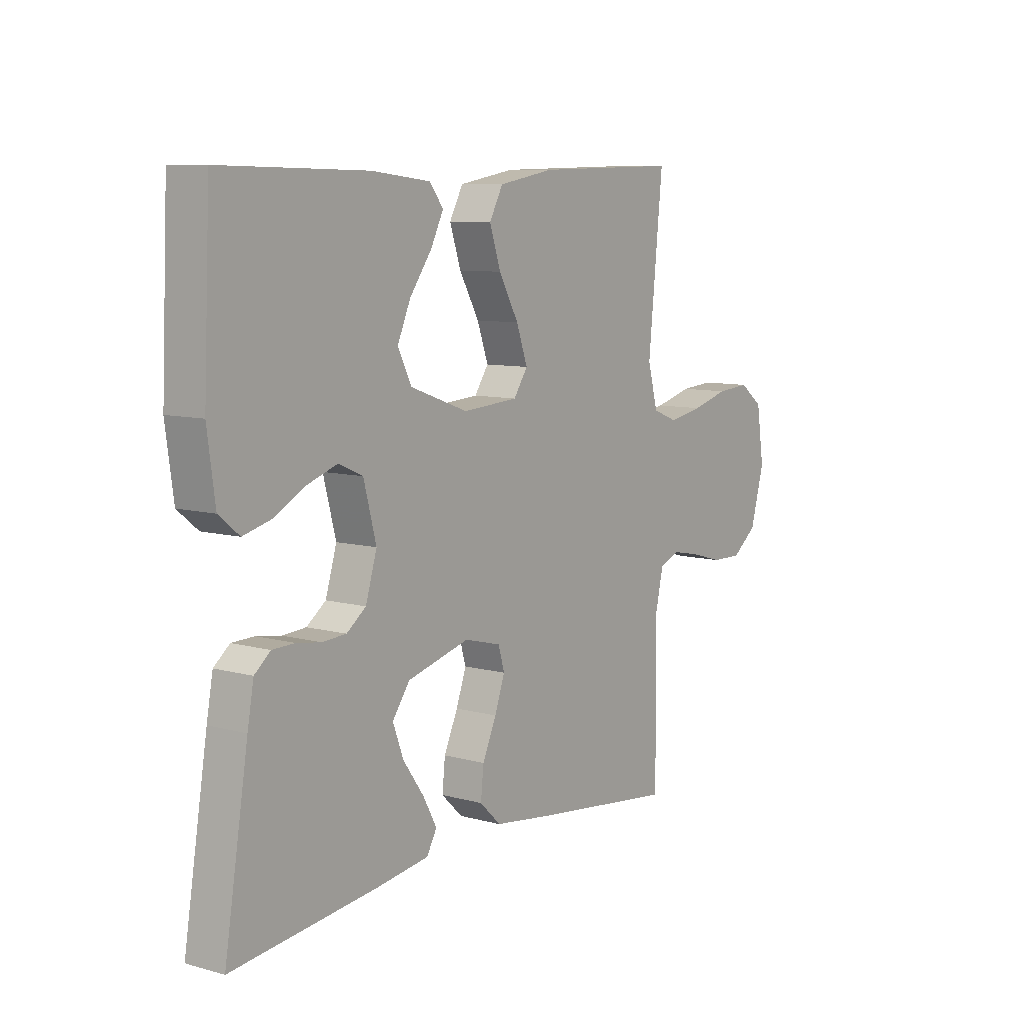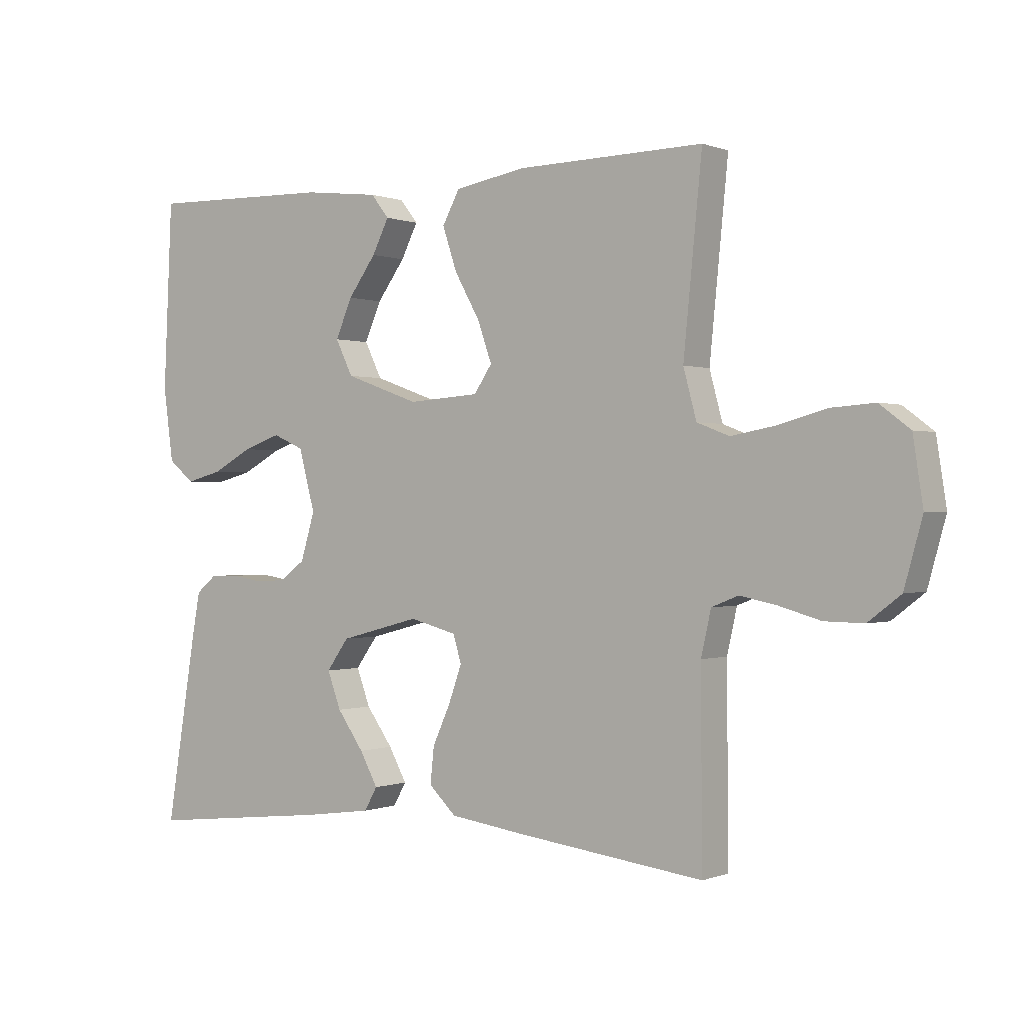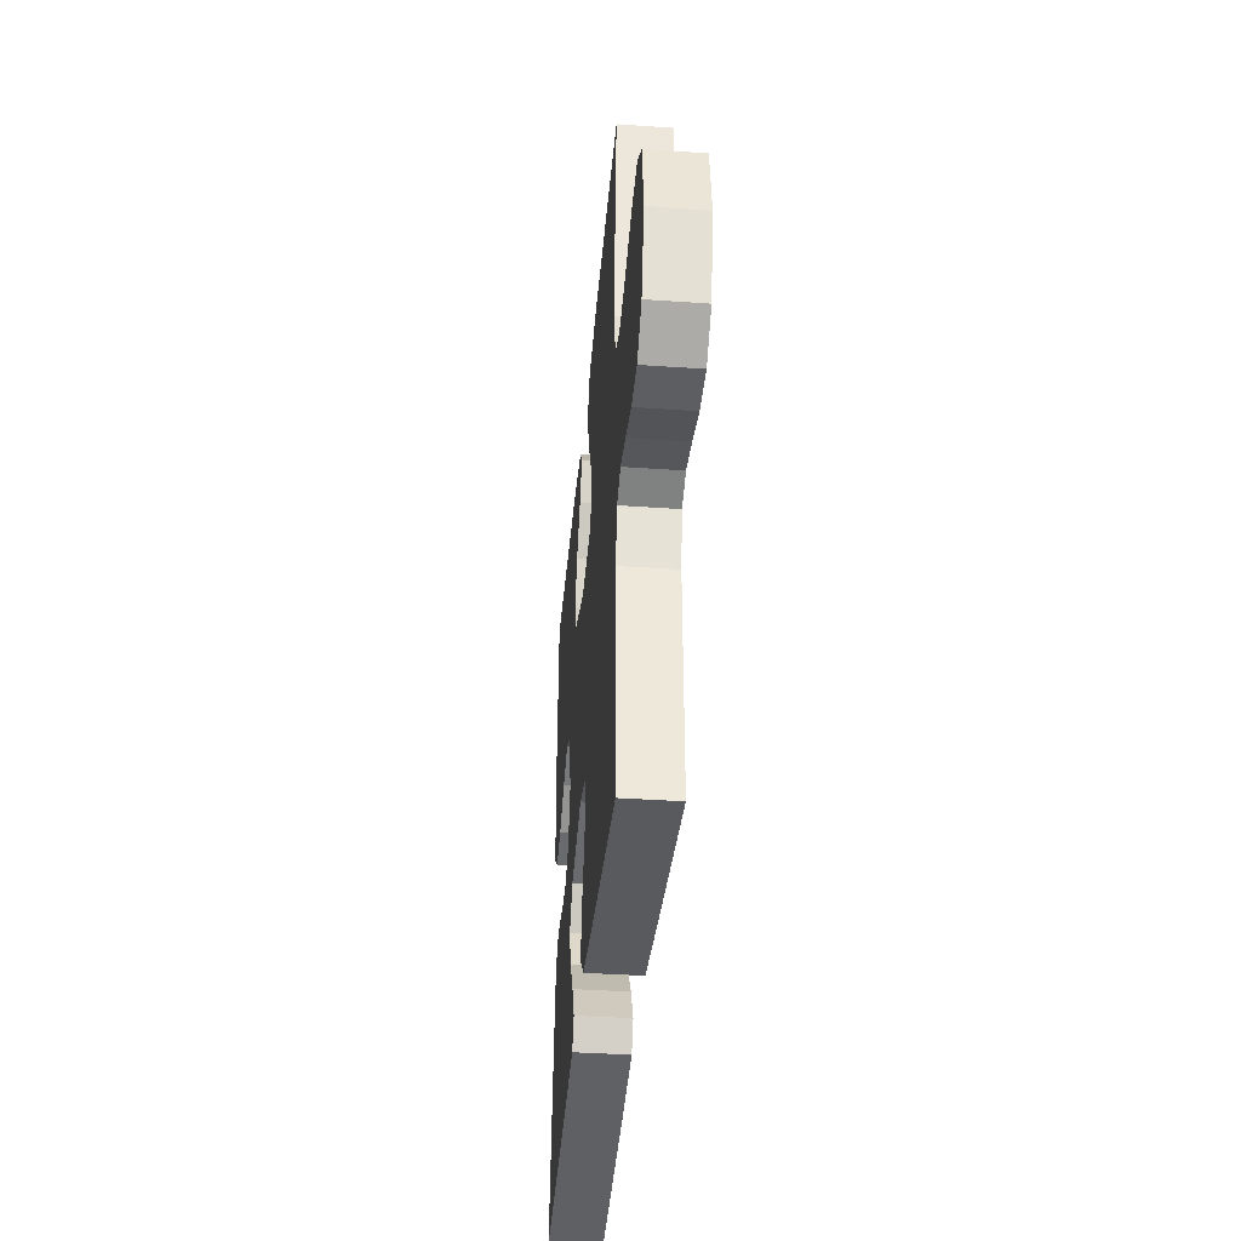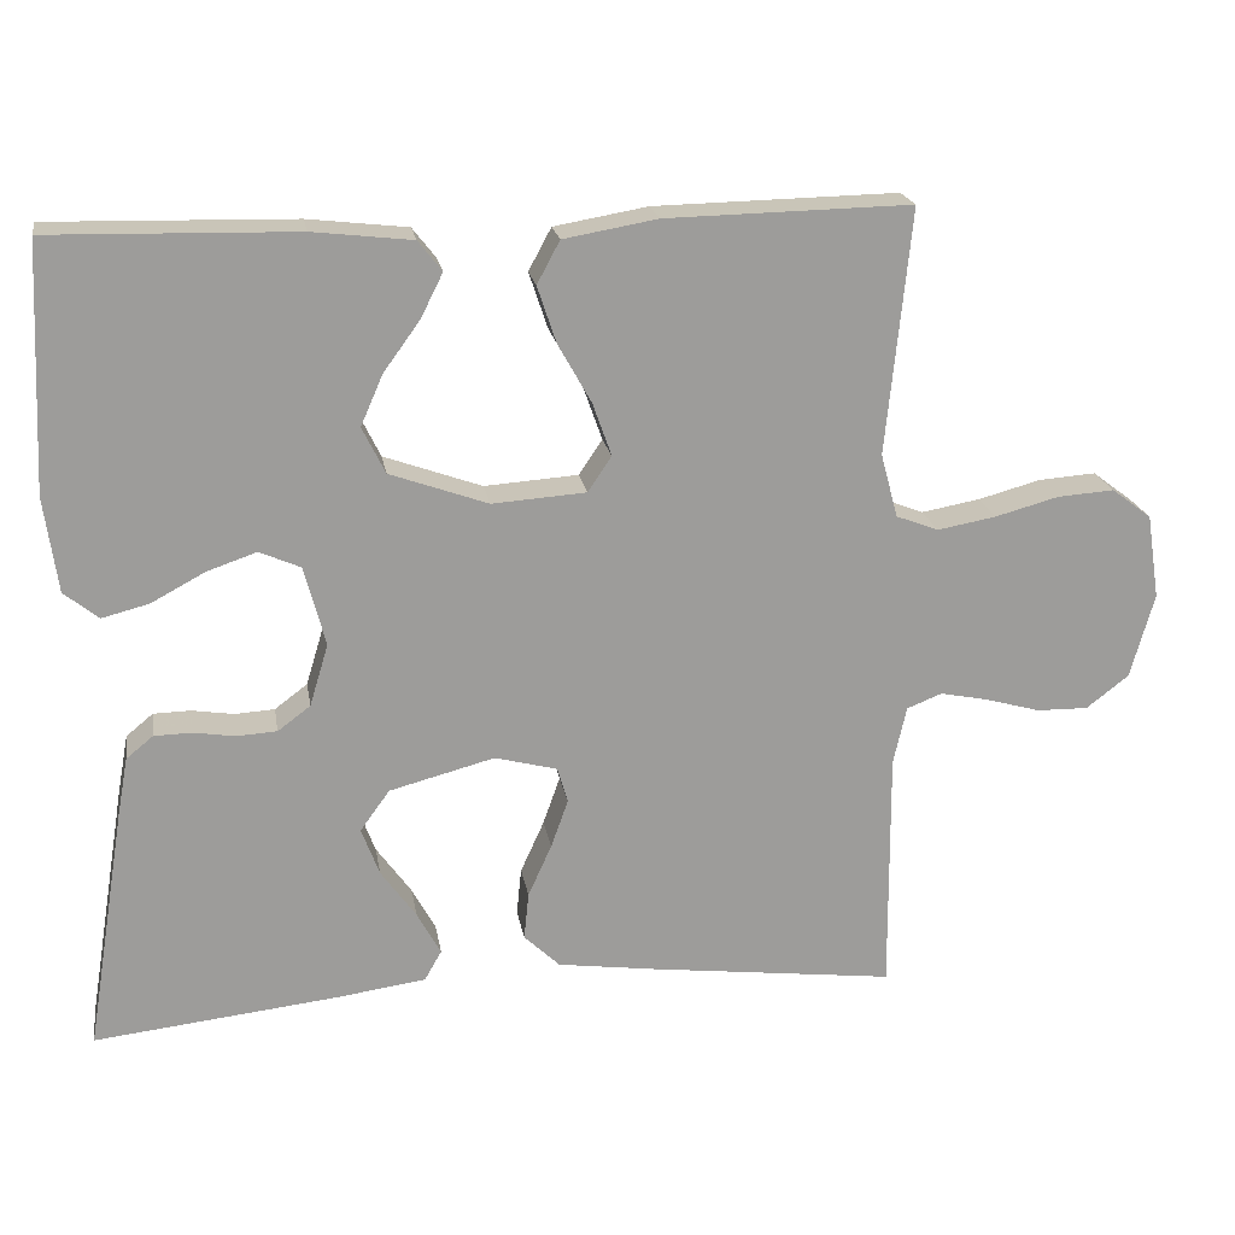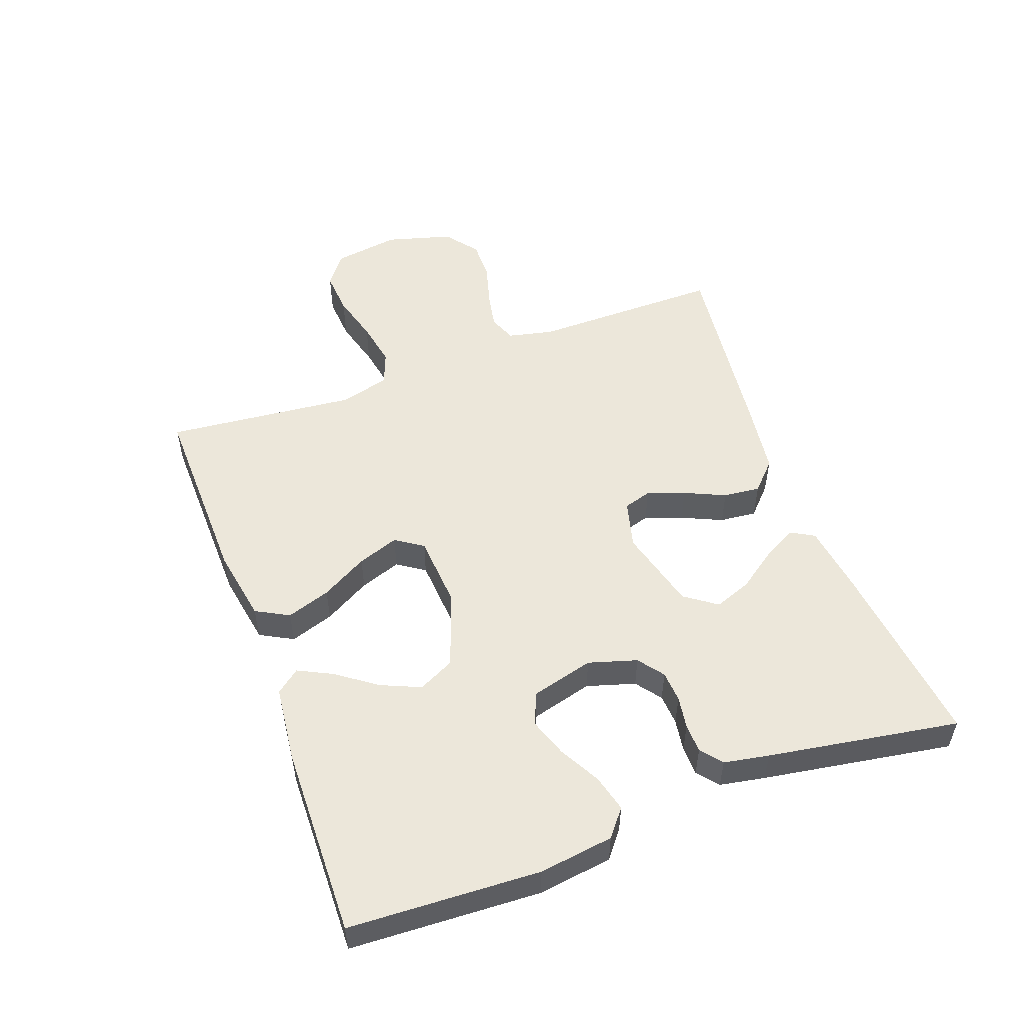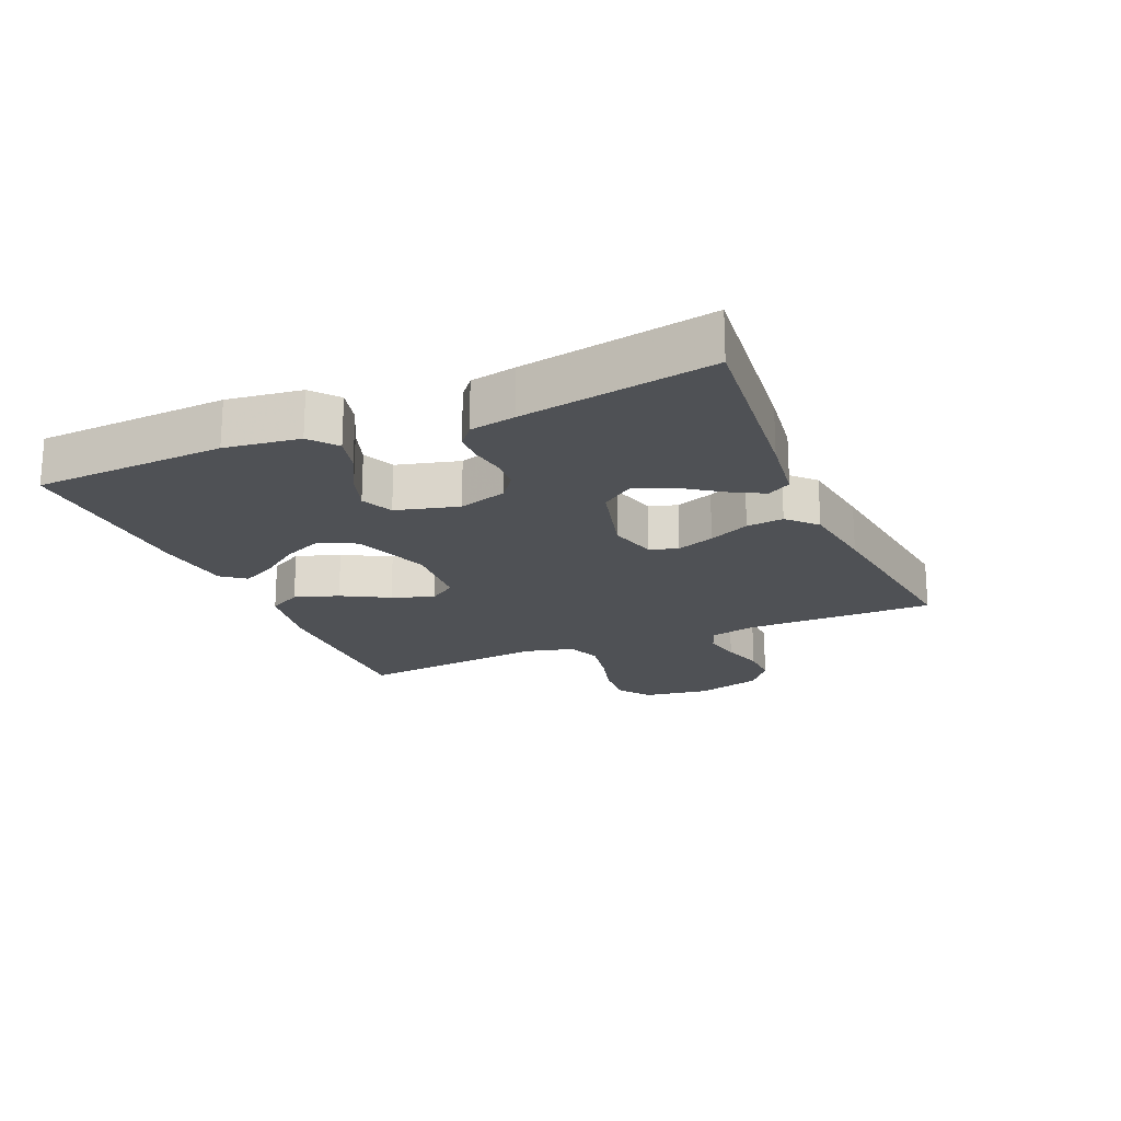
<metadata>
{"format":"obj","ext":"obj","renderer":"f3d","projection":"perspective","resolution":1024,"background":"white","views":[{"elev":8.8,"azim":126.1,"up":"+Z"},{"elev":-0.0,"azim":-144.2,"up":"+Z"},{"elev":-38.6,"azim":-95.0,"up":"+Z"},{"elev":20.3,"azim":170.5,"up":"+Z"},{"elev":52.5,"azim":69.8,"up":"+Y"},{"elev":-19.8,"azim":113.4,"up":"+Y"}]}
</metadata>
<code>
v 0.5 0.07 0.5
v 0.514 0.07 0.2
v 0.498 0.07 0.083
v 0.456 0.07 0.049
v 0.398 0.07 0.064
v 0.333 0.07 0.099
v 0.272 0.07 0.12
v 0.222 0.07 0.098
v 0.196 0.07 0
v 0.219 0.07 -0.076
v 0.259 0.07 -0.106
v 0.308 0.07 -0.109
v 0.359 0.07 -0.101
v 0.405 0.07 -0.102
v 0.438 0.07 -0.129
v 0.451 0.07 -0.2
v 0.5 0.07 -0.5
v 0.2 0.07 -0.467
v 0.092 0.07 -0.452
v 0.071 0.07 -0.415
v 0.1 0.07 -0.362
v 0.143 0.07 -0.302
v 0.165 0.07 -0.243
v 0.129 0.07 -0.193
v 0 0.07 -0.159
v -0.076 0.07 -0.179
v -0.089 0.07 -0.223
v -0.068 0.07 -0.282
v -0.039 0.07 -0.346
v -0.033 0.07 -0.404
v -0.077 0.07 -0.446
v -0.2 0.07 -0.463
v -0.5 0.07 -0.5
v -0.498 0.07 -0.2
v -0.514 0.07 -0.129
v -0.557 0.07 -0.112
v -0.616 0.07 -0.124
v -0.683 0.07 -0.143
v -0.746 0.07 -0.144
v -0.798 0.07 -0.104
v -0.827 0.07 0
v -0.811 0.07 0.104
v -0.762 0.07 0.141
v -0.692 0.07 0.136
v -0.615 0.07 0.115
v -0.543 0.07 0.102
v -0.491 0.07 0.122
v -0.47 0.07 0.2
v -0.5 0.07 0.5
v -0.2 0.07 0.494
v -0.085 0.07 0.474
v -0.057 0.07 0.422
v -0.08 0.07 0.353
v -0.121 0.07 0.28
v -0.144 0.07 0.215
v -0.115 0.07 0.172
v 0 0.07 0.164
v 0.12 0.07 0.207
v 0.148 0.07 0.264
v 0.121 0.07 0.326
v 0.076 0.07 0.388
v 0.049 0.07 0.442
v 0.078 0.07 0.479
v 0.2 0.07 0.493
v 0.5 0 0.5
v 0.514 0 0.2
v 0.498 0 0.083
v 0.456 0 0.049
v 0.398 0 0.064
v 0.333 0 0.099
v 0.272 0 0.12
v 0.222 0 0.098
v 0.196 0 0
v 0.219 0 -0.076
v 0.259 0 -0.106
v 0.308 0 -0.109
v 0.359 0 -0.101
v 0.405 0 -0.102
v 0.438 0 -0.129
v 0.451 0 -0.2
v 0.5 0 -0.5
v 0.2 0 -0.467
v 0.092 0 -0.452
v 0.071 0 -0.415
v 0.1 0 -0.362
v 0.143 0 -0.302
v 0.165 0 -0.243
v 0.129 0 -0.193
v 0 0 -0.159
v -0.076 0 -0.179
v -0.089 0 -0.223
v -0.068 0 -0.282
v -0.039 0 -0.346
v -0.033 0 -0.404
v -0.077 0 -0.446
v -0.2 0 -0.463
v -0.5 0 -0.5
v -0.498 0 -0.2
v -0.514 0 -0.129
v -0.557 0 -0.112
v -0.616 0 -0.124
v -0.683 0 -0.143
v -0.746 0 -0.144
v -0.798 0 -0.104
v -0.827 0 0
v -0.811 0 0.104
v -0.762 0 0.141
v -0.692 0 0.136
v -0.615 0 0.115
v -0.543 0 0.102
v -0.491 0 0.122
v -0.47 0 0.2
v -0.5 0 0.5
v -0.2 0 0.494
v -0.085 0 0.474
v -0.057 0 0.422
v -0.08 0 0.353
v -0.121 0 0.28
v -0.144 0 0.215
v -0.115 0 0.172
v 0 0 0.164
v 0.12 0 0.207
v 0.148 0 0.264
v 0.121 0 0.326
v 0.076 0 0.388
v 0.049 0 0.442
v 0.078 0 0.479
v 0.2 0 0.493
f 4 5 6
f 3 4 6
f 2 3 6
f 1 2 6
f 64 1 6
f 63 64 6
f 62 63 6
f 61 62 6
f 60 61 6
f 59 60 6 7
f 58 59 7 8
f 57 58 8 9
f 56 57 9 10
f 52 53 54
f 51 52 54
f 50 51 54
f 49 50 54
f 48 49 54
f 47 48 54 55
f 46 47 55 56
f 43 44 45
f 42 43 45
f 41 42 45
f 40 41 45
f 39 40 45
f 38 39 45
f 37 38 45
f 36 37 45 46
f 56 10 11
f 46 56 11
f 36 46 11
f 35 36 11
f 32 33 34
f 31 32 34
f 30 31 34
f 29 30 34
f 28 29 34
f 27 28 34 35
f 20 21 22
f 19 20 22
f 18 19 22
f 17 18 22
f 16 17 22
f 15 16 22
f 14 15 22
f 13 14 22
f 12 13 22
f 12 22 23
f 11 12 23 24
f 26 27 35
f 25 26 35
f 25 35 11
f 11 24 25
f 70 69 68
f 70 68 67
f 70 67 66
f 70 66 65
f 70 65 128
f 70 128 127
f 70 127 126
f 70 126 125
f 70 125 124
f 71 70 124 123
f 72 71 123 122
f 73 72 122 121
f 74 73 121 120
f 118 117 116
f 118 116 115
f 118 115 114
f 118 114 113
f 118 113 112
f 119 118 112 111
f 120 119 111 110
f 109 108 107
f 109 107 106
f 109 106 105
f 109 105 104
f 109 104 103
f 109 103 102
f 109 102 101
f 110 109 101 100
f 75 74 120
f 75 120 110
f 75 110 100
f 75 100 99
f 98 97 96
f 98 96 95
f 98 95 94
f 98 94 93
f 98 93 92
f 99 98 92 91
f 86 85 84
f 86 84 83
f 86 83 82
f 86 82 81
f 86 81 80
f 86 80 79
f 86 79 78
f 86 78 77
f 86 77 76
f 87 86 76
f 88 87 76 75
f 99 91 90
f 99 90 89
f 75 99 89
f 89 88 75
f 1 65 66 2
f 2 66 67 3
f 3 67 68 4
f 4 68 69 5
f 5 69 70 6
f 6 70 71 7
f 7 71 72 8
f 8 72 73 9
f 9 73 74 10
f 10 74 75 11
f 11 75 76 12
f 12 76 77 13
f 13 77 78 14
f 14 78 79 15
f 15 79 80 16
f 16 80 81 17
f 17 81 82 18
f 18 82 83 19
f 19 83 84 20
f 20 84 85 21
f 21 85 86 22
f 22 86 87 23
f 23 87 88 24
f 24 88 89 25
f 25 89 90 26
f 26 90 91 27
f 27 91 92 28
f 28 92 93 29
f 29 93 94 30
f 30 94 95 31
f 31 95 96 32
f 32 96 97 33
f 33 97 98 34
f 34 98 99 35
f 35 99 100 36
f 36 100 101 37
f 37 101 102 38
f 38 102 103 39
f 39 103 104 40
f 40 104 105 41
f 41 105 106 42
f 42 106 107 43
f 43 107 108 44
f 44 108 109 45
f 45 109 110 46
f 46 110 111 47
f 47 111 112 48
f 48 112 113 49
f 49 113 114 50
f 50 114 115 51
f 51 115 116 52
f 52 116 117 53
f 53 117 118 54
f 54 118 119 55
f 55 119 120 56
f 56 120 121 57
f 57 121 122 58
f 58 122 123 59
f 59 123 124 60
f 60 124 125 61
f 61 125 126 62
f 62 126 127 63
f 63 127 128 64
f 64 128 65 1

</code>
